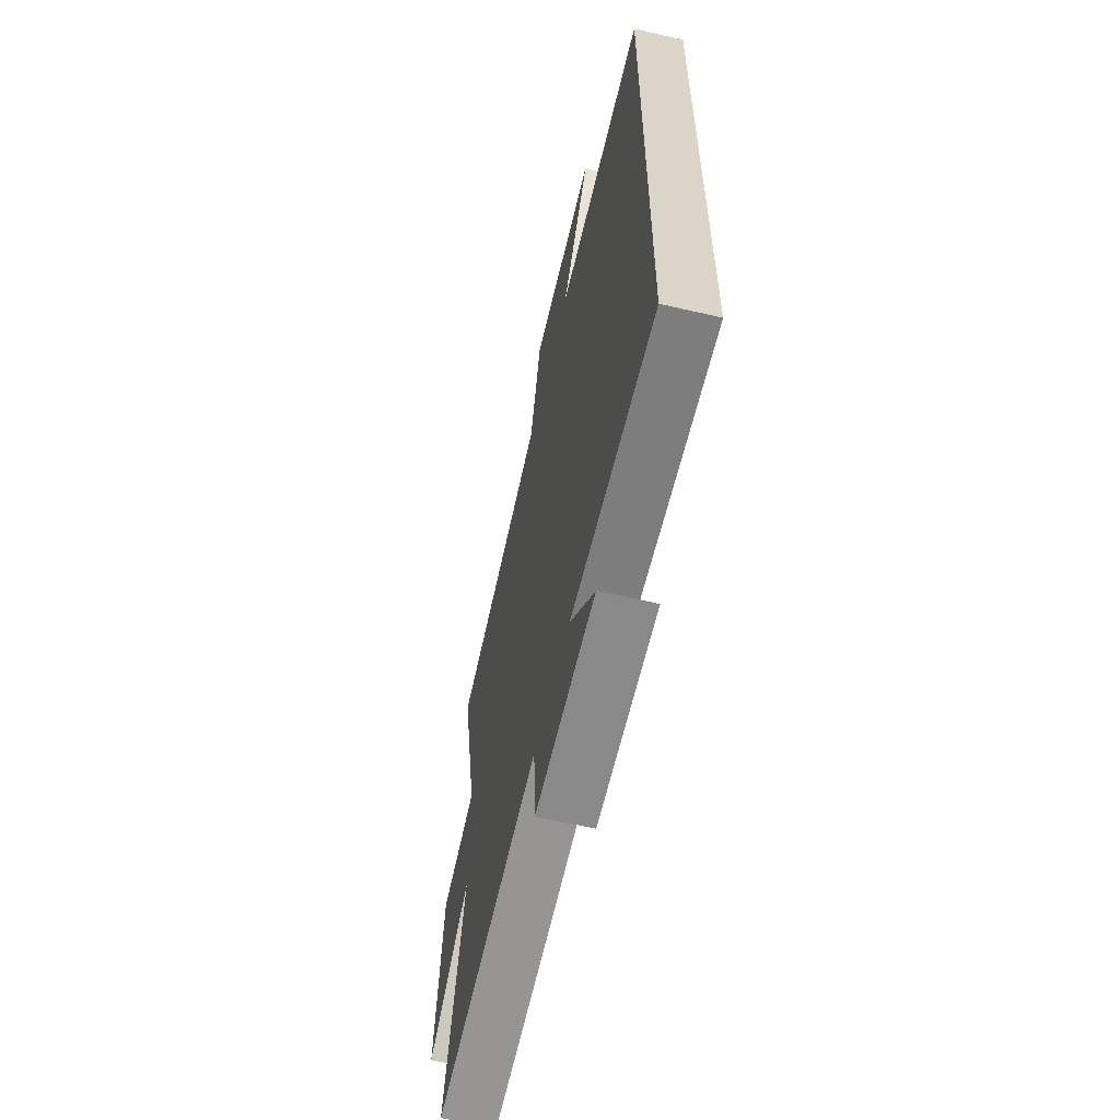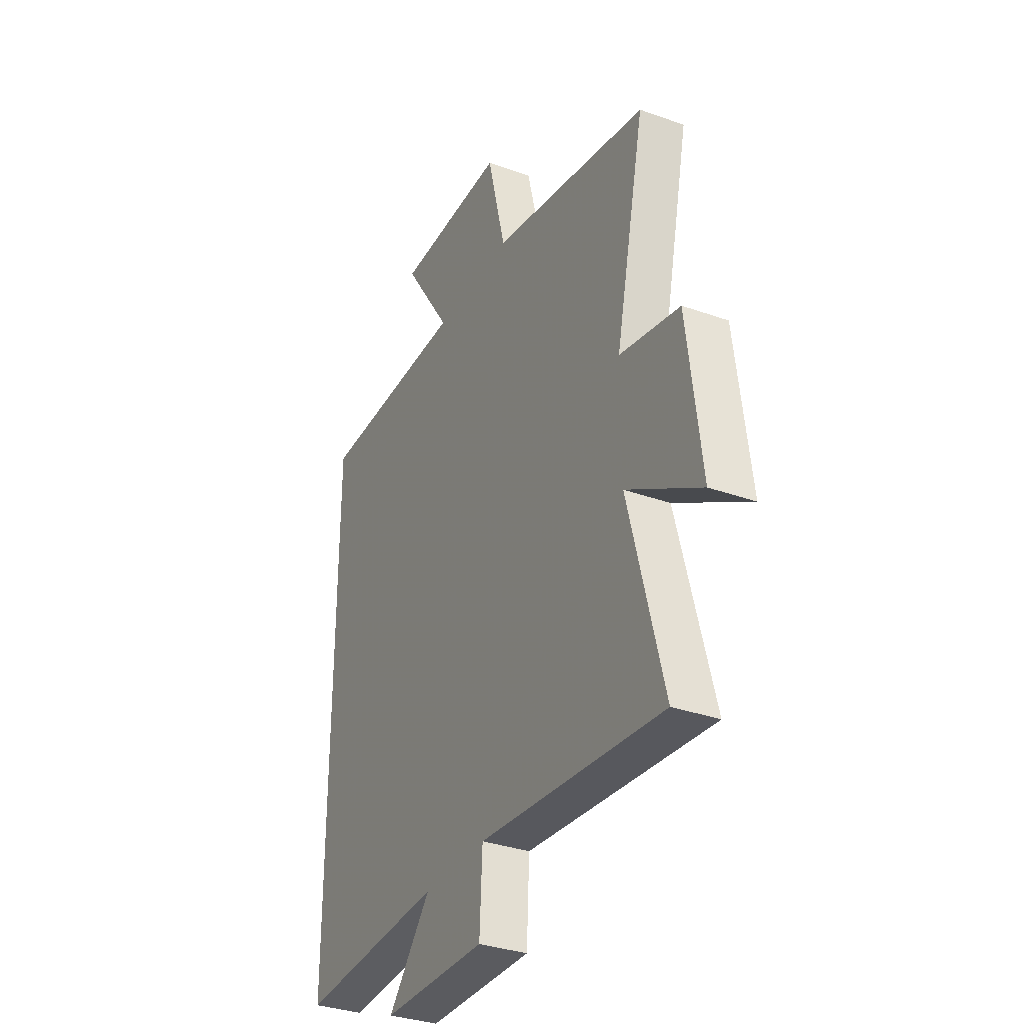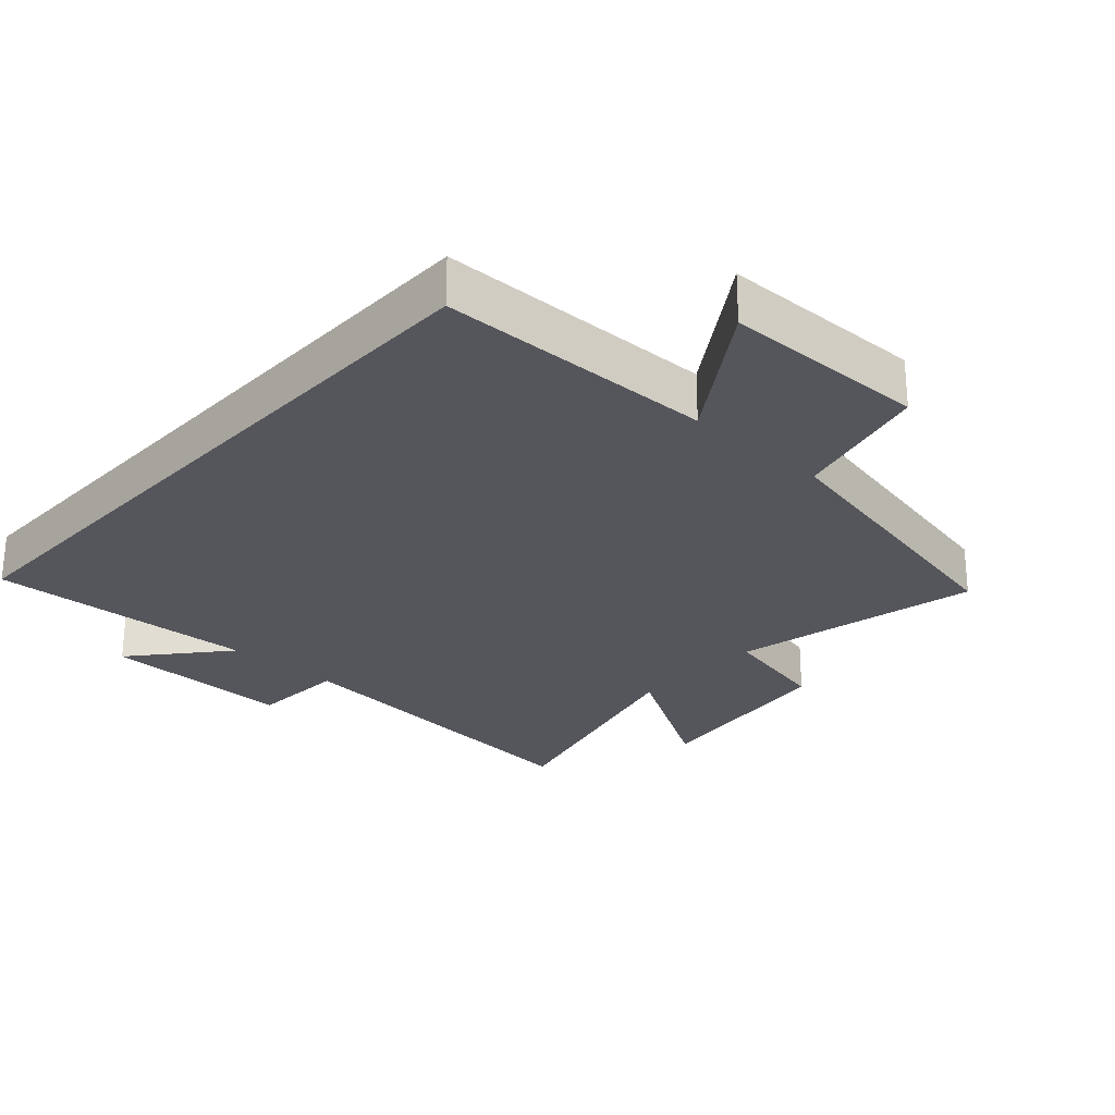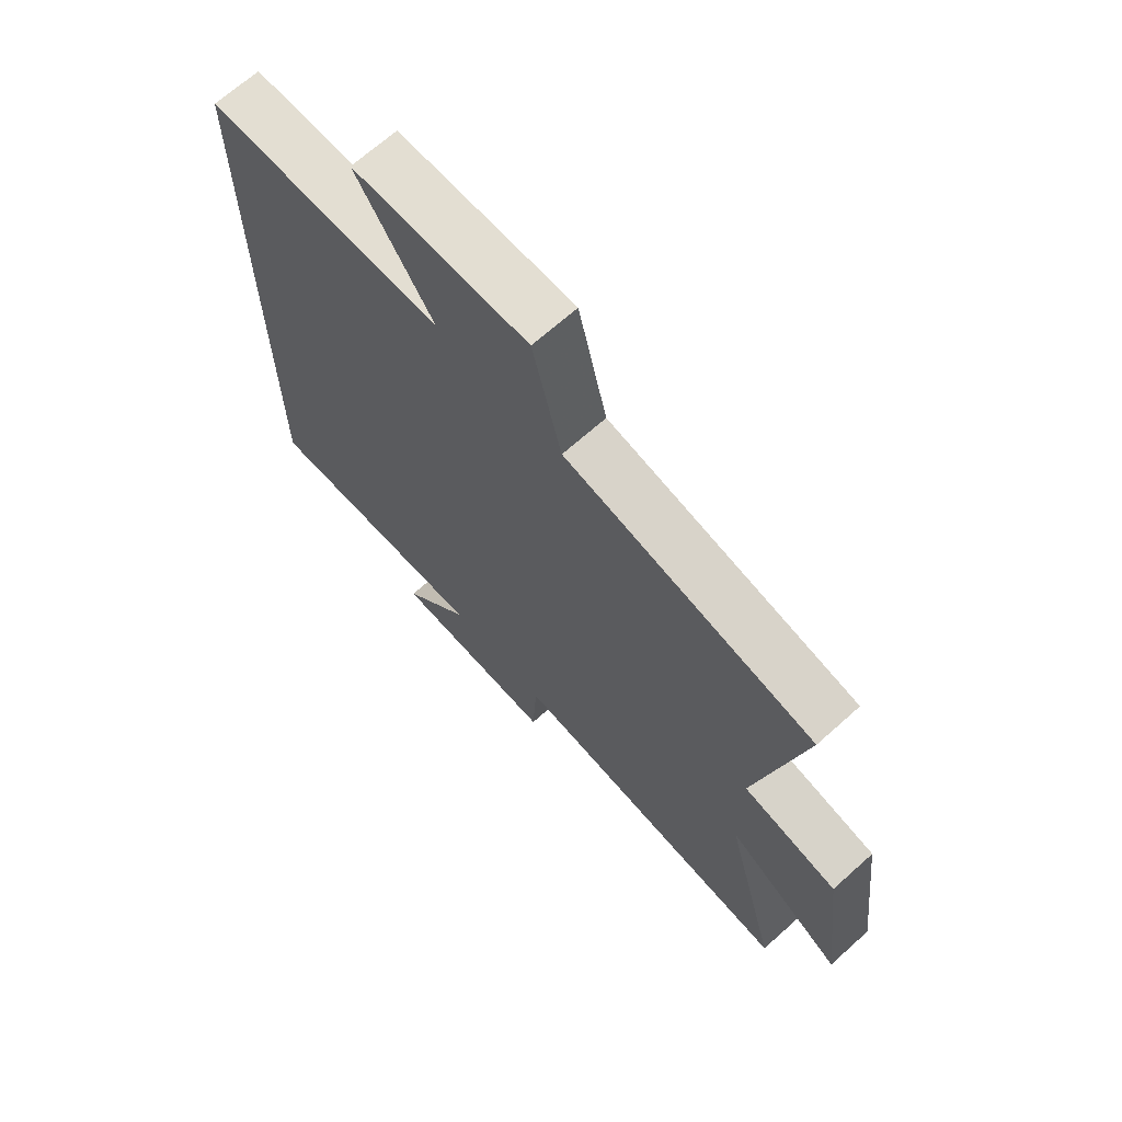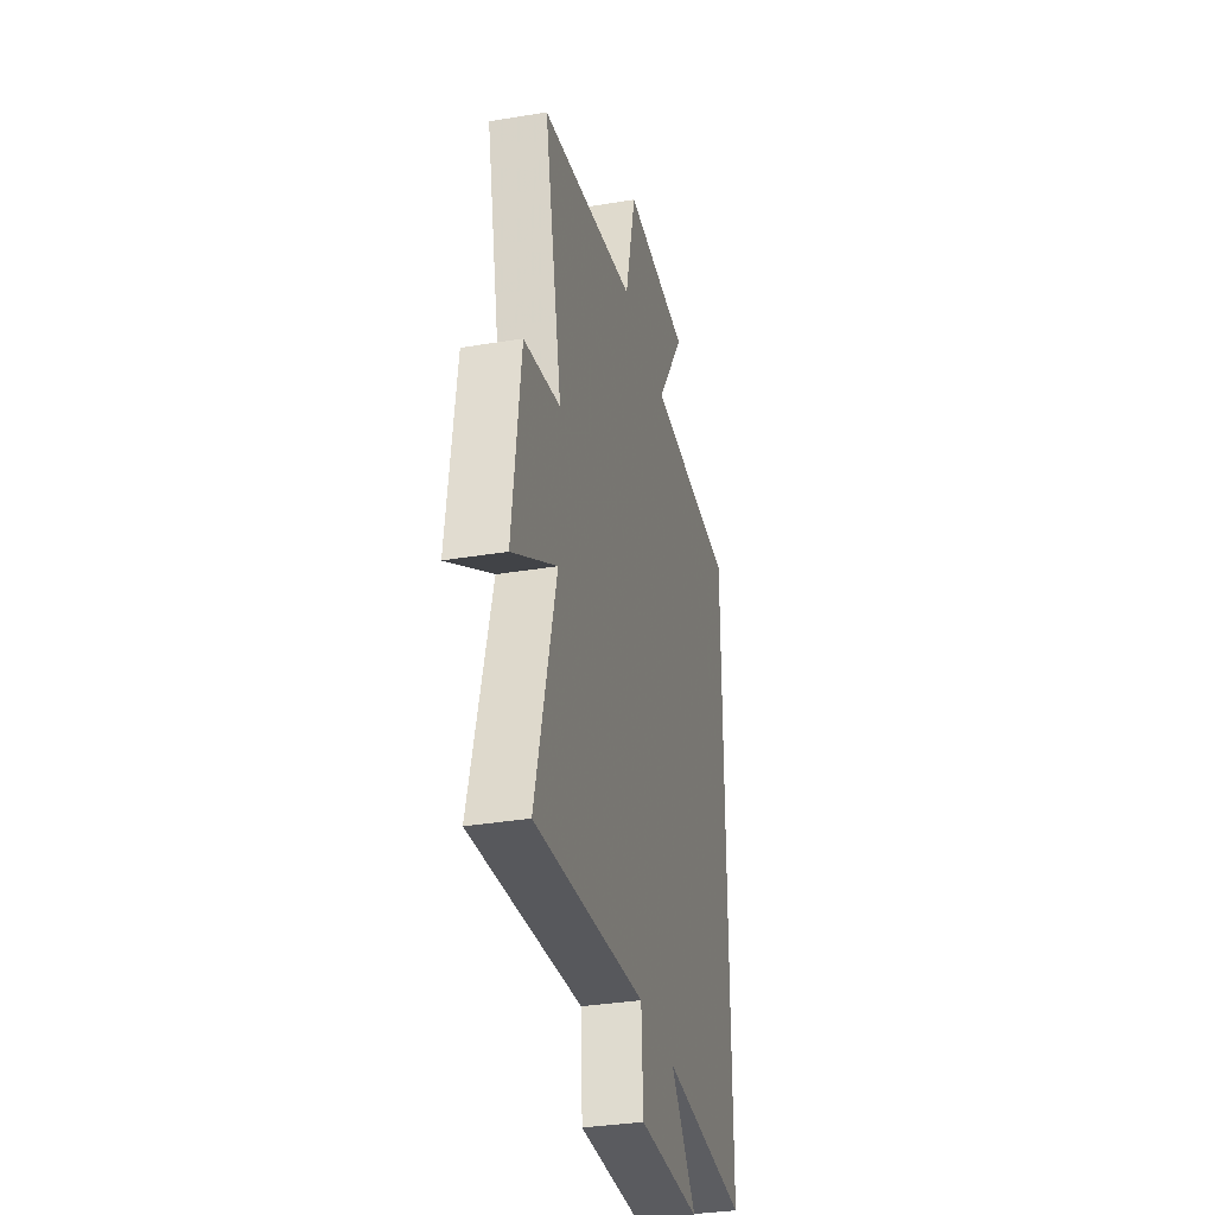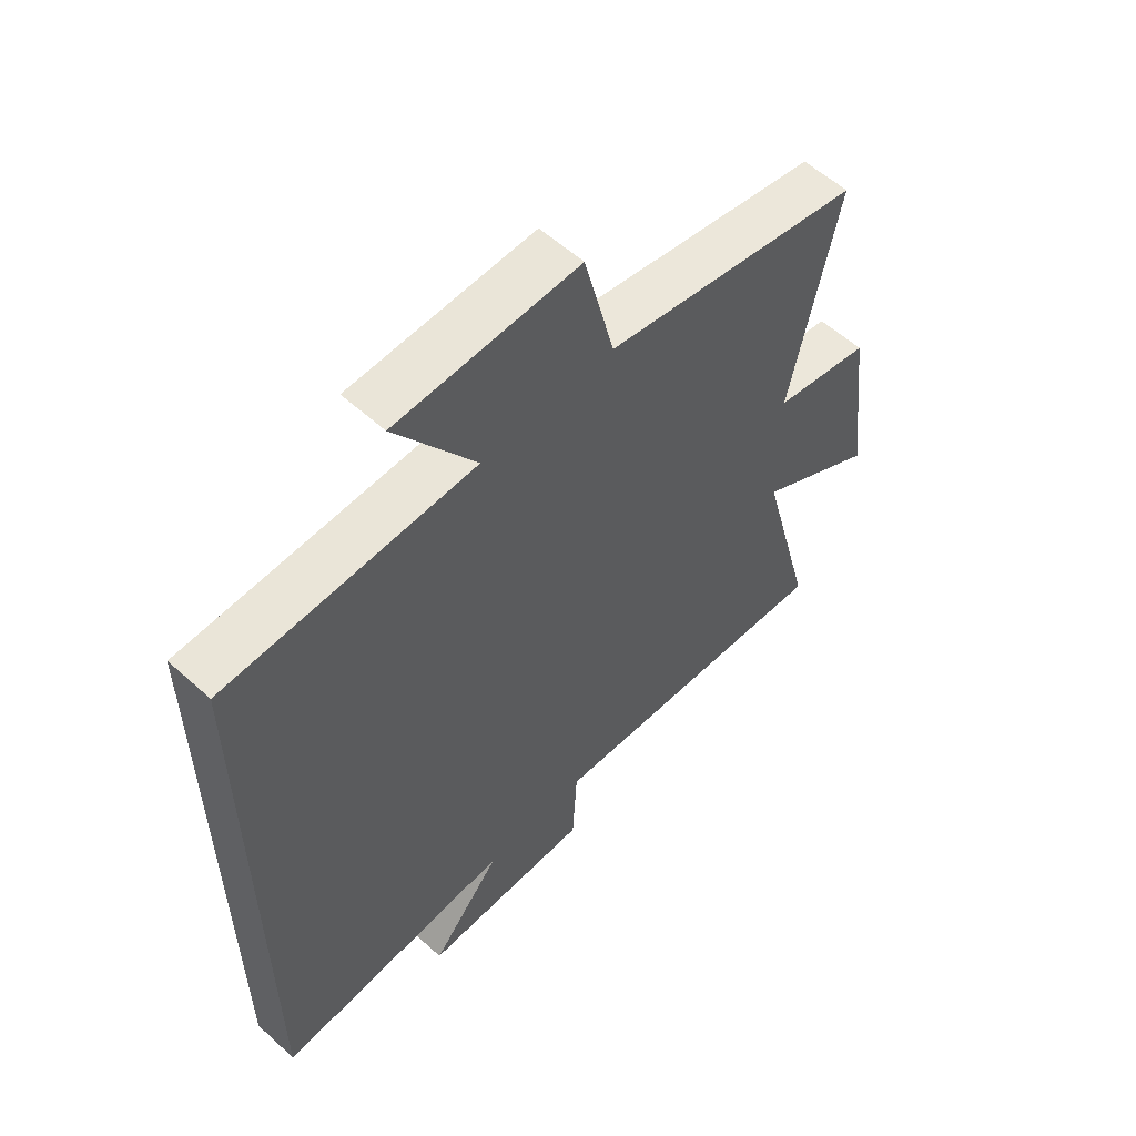
<metadata>
{"format":"obj","ext":"obj","renderer":"f3d","projection":"perspective","resolution":1024,"background":"white","views":[{"elev":-62.3,"azim":-103.2,"up":"+Z"},{"elev":-33.5,"azim":63.9,"up":"+Z"},{"elev":-26.3,"azim":-42.5,"up":"+Y"},{"elev":68.2,"azim":48.1,"up":"+Z"},{"elev":-33.9,"azim":102.7,"up":"+Z"},{"elev":57.4,"azim":-46.8,"up":"+Z"}]}
</metadata>
<code>
v 0.596 0.07 -0.547
v 0.084 0.07 -0.5
v 0.076 0.07 -0.645
v -0.214 0.07 -0.641
v -0.094 0.07 -0.5
v -0.5 0.07 -0.523
v -0.5 0.07 0.492
v -0.081 0.07 0.5
v -0.216 0.07 0.701
v 0.092 0.07 0.707
v 0.143 0.07 0.5
v 0.582 0.07 0.412
v 0.5 0.07 0.037
v 0.667 0.07 0.002
v 0.705 0.07 -0.302
v 0.5 0.07 -0.181
v 0.596 0 -0.547
v 0.084 0 -0.5
v 0.076 0 -0.645
v -0.214 0 -0.641
v -0.094 0 -0.5
v -0.5 0 -0.523
v -0.5 0 0.492
v -0.081 0 0.5
v -0.216 0 0.701
v 0.092 0 0.707
v 0.143 0 0.5
v 0.582 0 0.412
v 0.5 0 0.037
v 0.667 0 0.002
v 0.705 0 -0.302
v 0.5 0 -0.181
f 13 14 15 16
f 11 12 13
f 11 13 16
f 8 9 10 11
f 5 6 7 8
f 5 8 11 16
f 2 3 4 5
f 16 1 2
f 2 5 16
f 32 31 30 29
f 29 28 27
f 32 29 27
f 27 26 25 24
f 24 23 22 21
f 32 27 24 21
f 21 20 19 18
f 18 17 32
f 32 21 18
f 1 17 18 2
f 2 18 19 3
f 3 19 20 4
f 4 20 21 5
f 5 21 22 6
f 6 22 23 7
f 7 23 24 8
f 8 24 25 9
f 9 25 26 10
f 10 26 27 11
f 11 27 28 12
f 12 28 29 13
f 13 29 30 14
f 14 30 31 15
f 15 31 32 16
f 16 32 17 1

</code>
